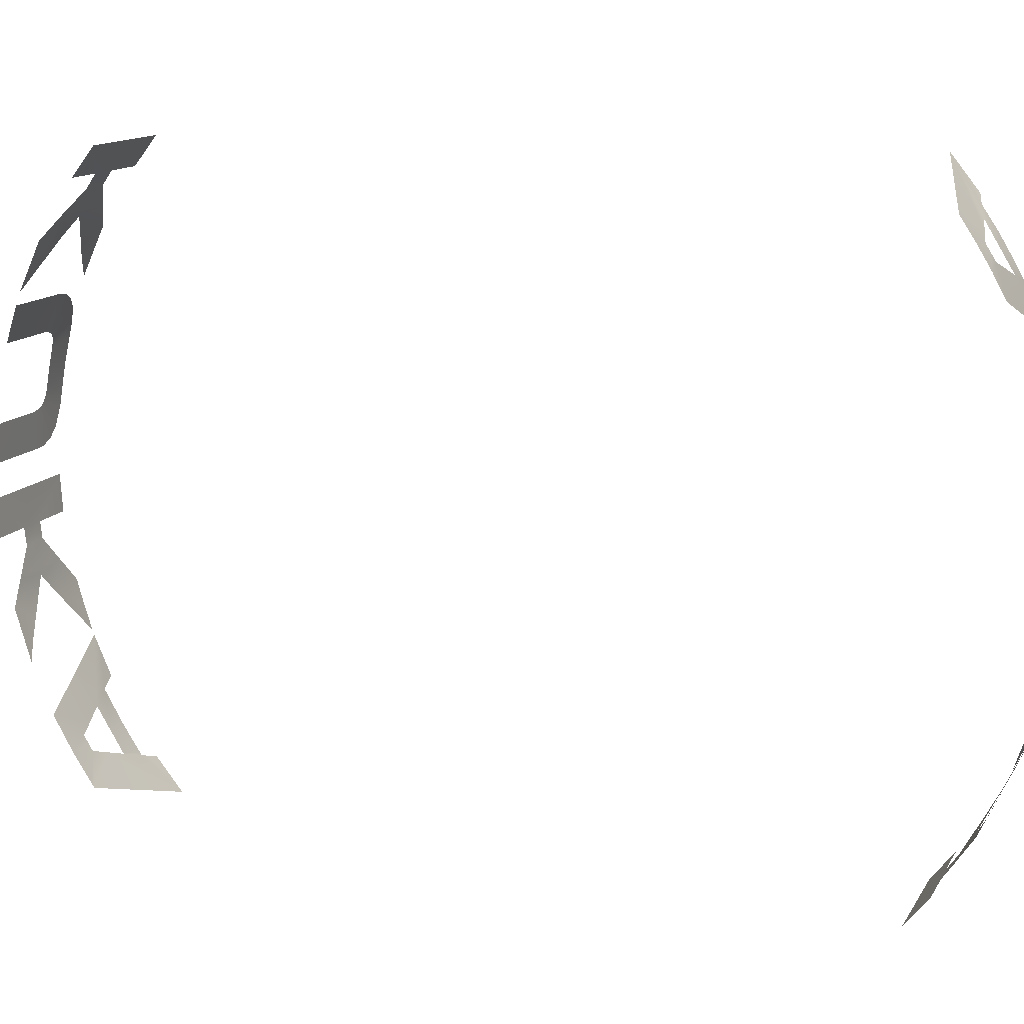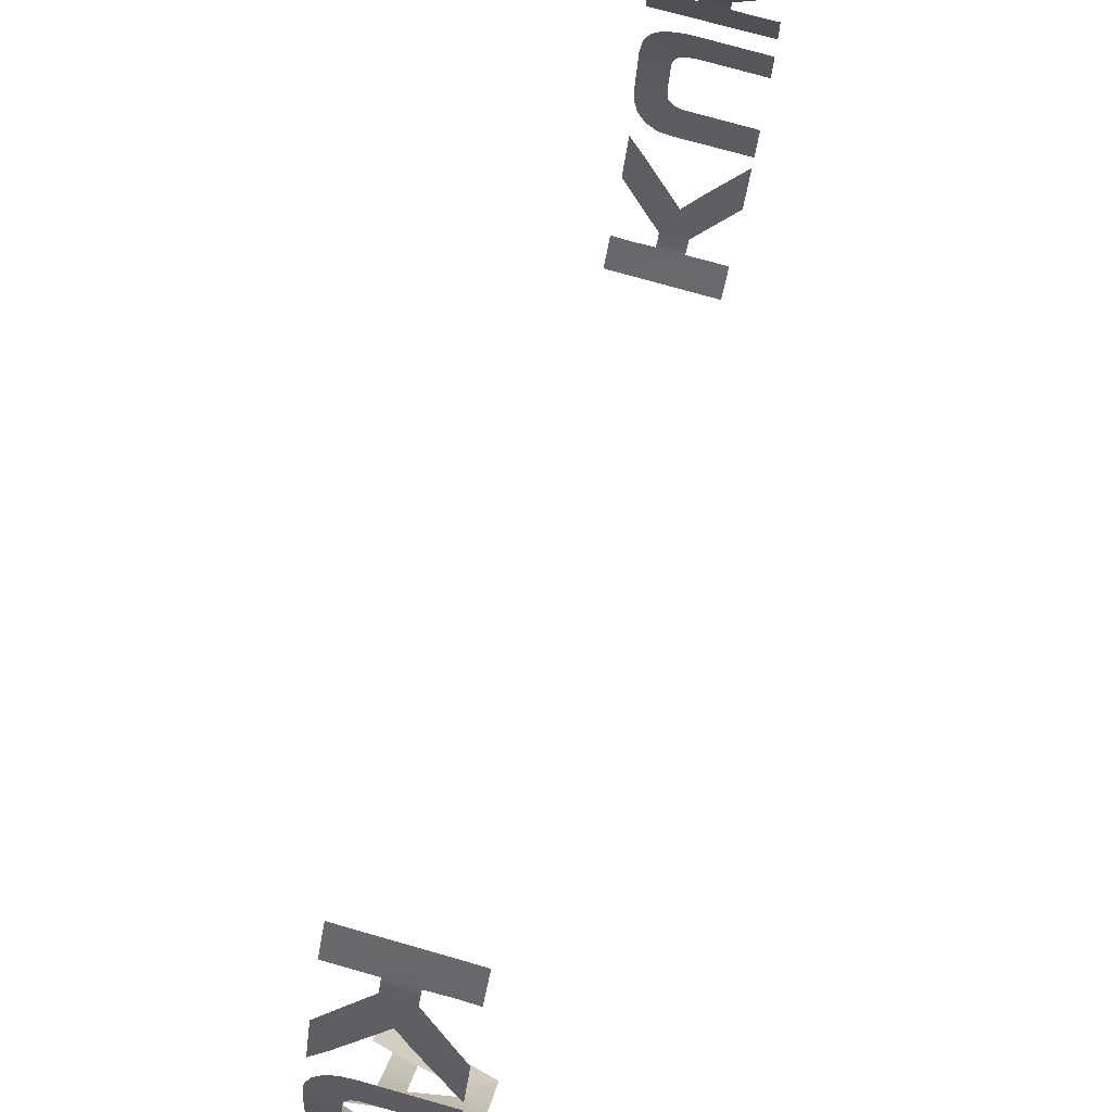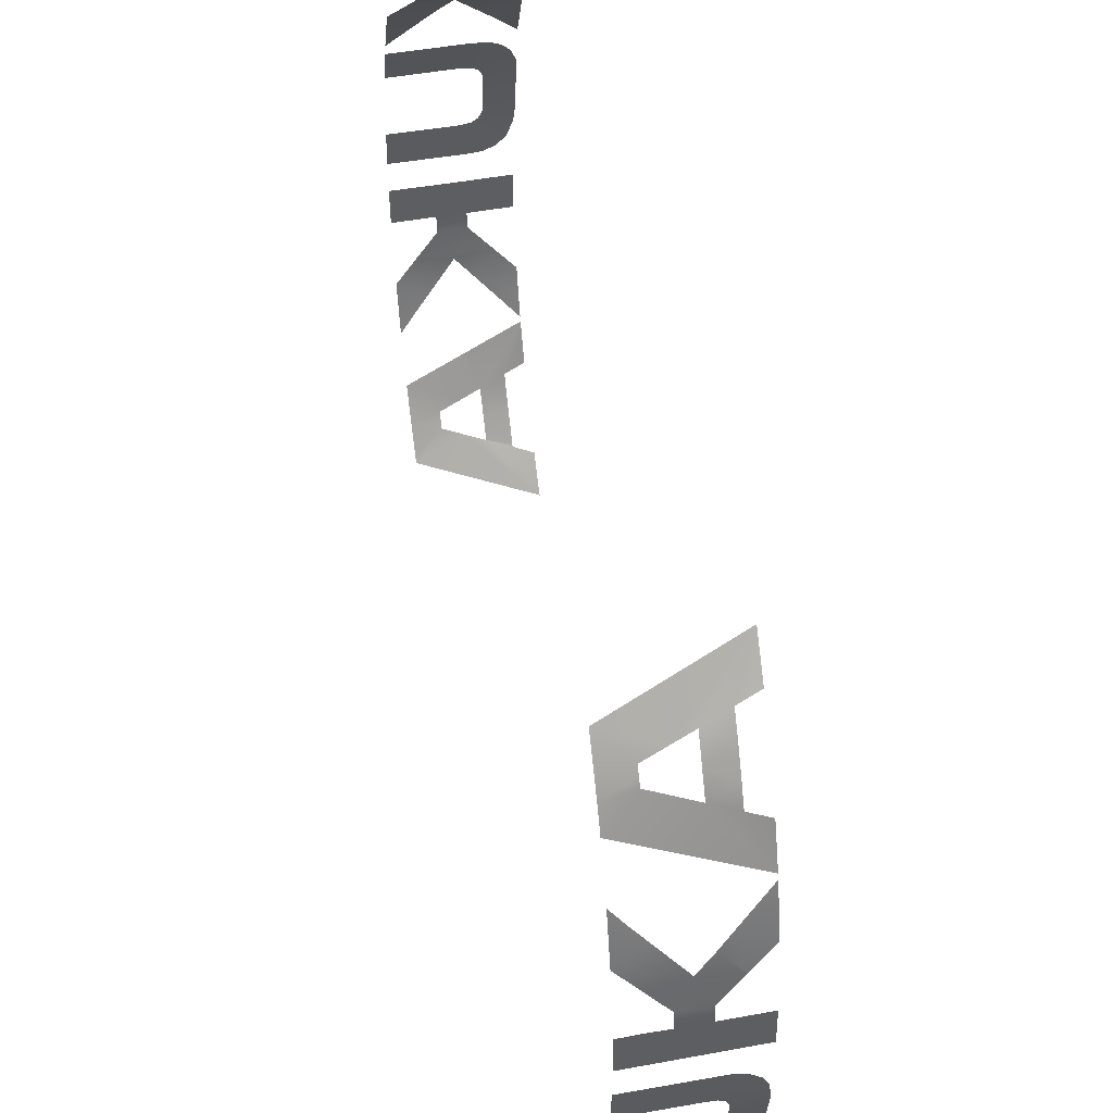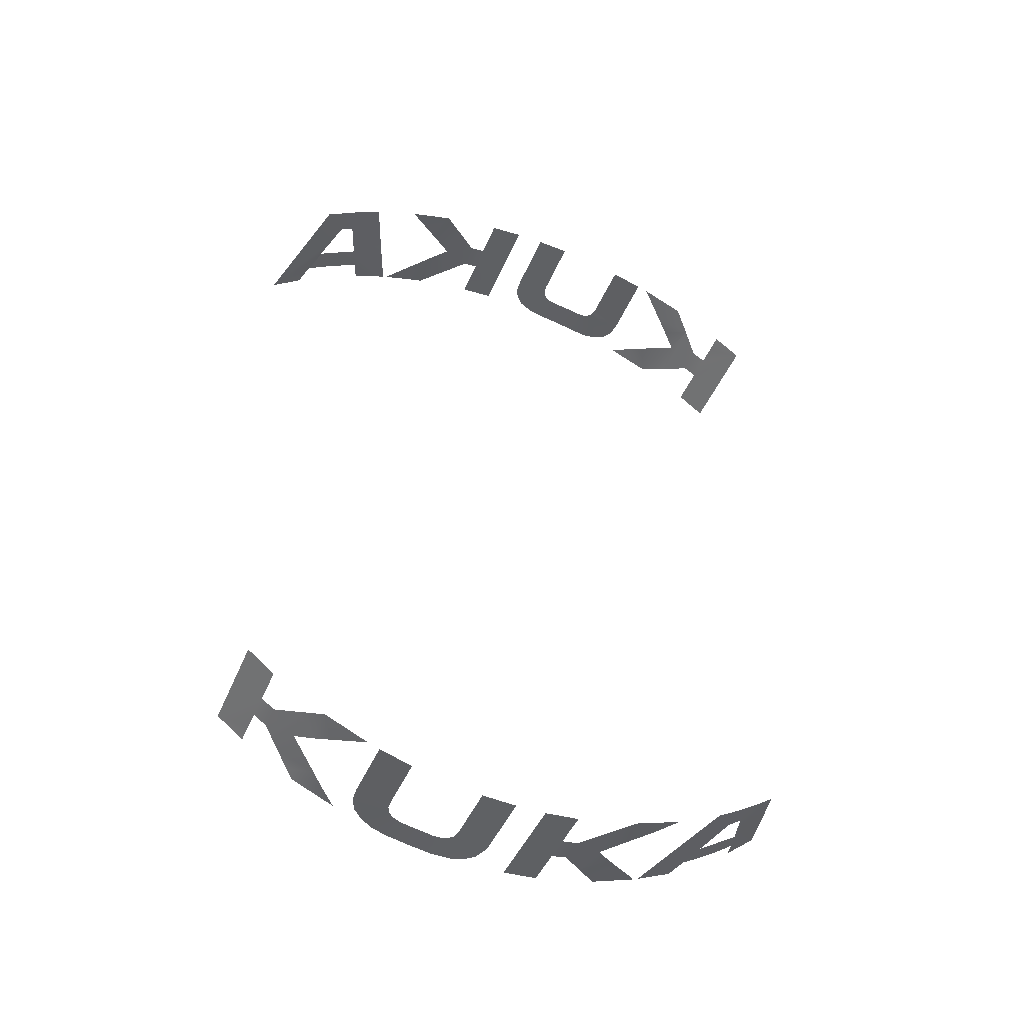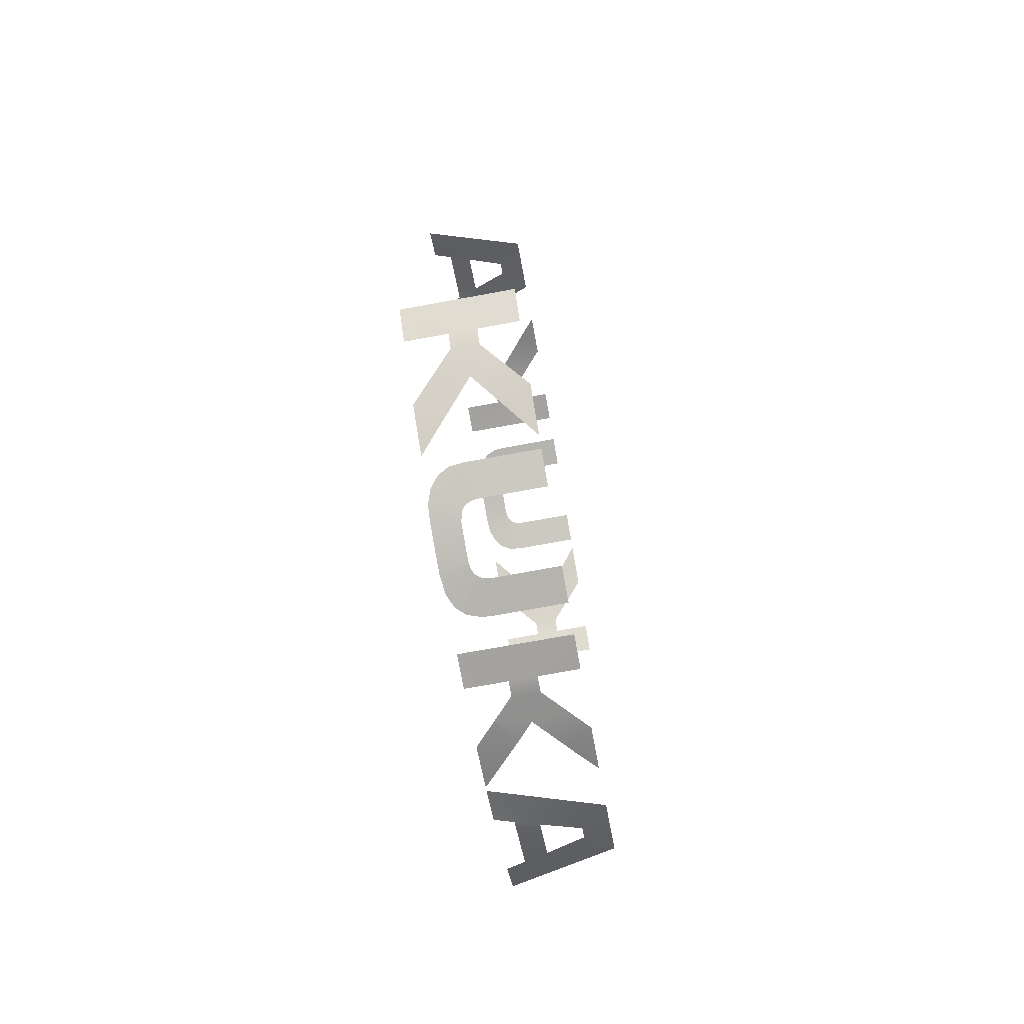
<metadata>
{"format":"obj","ext":"obj","renderer":"f3d","projection":"perspective","resolution":1024,"background":"white","views":[{"elev":13.1,"azim":110.1,"up":"+Y"},{"elev":74.5,"azim":15.7,"up":"+Y"},{"elev":48.3,"azim":168.5,"up":"+Y"},{"elev":-44.9,"azim":68.1,"up":"+Z"},{"elev":-76.1,"azim":10.2,"up":"+Z"}]}
</metadata>
<code>
o kuka
v -0.006327 -0.0399 0.05496
v -0.007754 -0.04039 0.05458
v -0.007754 -0.04504 0.05087
v -0.0049 -0.03913 0.05553
v -0.00138 -0.03819 0.05614
v -0.00138 -0.03816 0.05616
v -0.0049 -0.03941 0.05535
v -0.007749 -0.02952 0.0612
v -0.004899 -0.0306 0.06066
v -0.007752 -0.02578 0.0628
v -0.007753 -0.02402 0.06356
v -0.0049 -0.03512 0.05811
v -0.00138 -0.03506 0.05803
v -0.001379 -0.03193 0.05992
v 0.001544 -0.03715 0.05682
v 0.008513 -0.03967 0.05516
v 0.004469 -0.03612 0.05749
v 0.008513 -0.03913 0.05551
v 0.004469 -0.03511 0.0581
v 0.008513 -0.03512 0.05811
v 0.004469 -0.0341 0.05872
v 0.008514 -0.03032 0.06081
v 0.001544 -0.03302 0.05932
v 0.000369 -0.0272 0.06221
v 0.000355 -0.0272 0.06221
v -0.001375 0.03195 -0.05998
v -0.004896 0.03061 -0.06067
v -0.004895 0.03328 -0.05919
v -0.001375 0.03509 -0.05808
v -0.00775 0.02953 -0.0612
v -0.00775 0.02402 -0.06351
v 0.000383 0.02717 -0.06213
v 0.004474 0.03411 -0.05878
v 0.004474 0.03513 -0.05813
v 0.008518 0.03353 -0.05905
v 0.008517 0.03032 -0.06076
v -0.001375 0.03819 -0.0562
v -0.007749 0.04505 -0.05087
v 0.001549 0.03716 -0.05685
v 0.008518 0.03967 -0.05516
v 0.004474 0.03612 -0.0575
v 0.008518 0.03664 -0.05717
v 0.008518 0.0351 -0.0581
v -0.004895 0.0351 -0.0581
v -0.004895 0.0364 -0.05732
v -0.004895 0.03941 -0.05529
v -0.006322 0.0399 -0.05494
v -0.007749 0.04039 -0.05458
v 0.005528 0.01291 -0.0666
v 0.005468 0.01284 -0.06661
v 0.000562 0.01383 -0.06648
v -0.004625 0.01283 -0.06658
v -0.004628 0.01284 -0.06658
v -0.001669 0.01643 -0.06588
v -0.003581 0.01861 -0.06521
v -0.00775 0.01636 -0.0659
v -0.00775 0.02338 -0.06375
v 0.006381 0.02085 -0.06462
v 0.008517 0.02338 -0.06375
v 0.008517 0.01636 -0.0659
v 0.004527 0.01861 -0.06521
v 0.002539 0.007039 -0.06759
v -0.001505 0.007039 -0.06759
v 0.002539 0.009452 -0.06729
v -0.001505 0.009313 -0.06726
v -0.007751 0.007039 -0.06759
v -0.007751 0.001861 -0.06788
v 0.008516 0.001861 -0.06793
v 0.005528 0.007039 -0.06754
v 0.008516 0.007038 -0.06759
v -0.001988 -0.01845 -0.06535
v -0.004296 -0.02328 -0.06379
v -0.002979 -0.01801 -0.06547
v -0.005735 -0.02253 -0.06405
v -0.00596 -0.02242 -0.06409
v 0.008515 -0.01857 -0.06531
v 0.008514 -0.0235 -0.0637
v -0.001006 -0.01856 -0.06537
v -0.002084 -0.0235 -0.0637
v -0.003317 -0.02338 -0.06375
v 0.008515 -0.002674 -0.06785
v 0.008515 -0.007848 -0.06745
v -0.002082 -0.002672 -0.0679
v -0.001006 -0.007844 -0.0675
v -0.003485 -0.002767 -0.06785
v -0.002529 -0.008108 -0.06742
v -0.003338 -0.008735 -0.06734
v -0.0061 -0.004025 -0.06778
v -0.005443 -0.003434 -0.06782
v -0.007192 -0.02097 -0.06458
v -0.007362 -0.0205 -0.06473
v -0.003606 -0.01723 -0.06568
v -0.007914 -0.01898 -0.0652
v -0.003879 -0.01576 -0.0661
v -0.008054 -0.01687 -0.06582
v -0.003879 -0.01324 -0.0666
v -0.008054 -0.01324 -0.0666
v -0.003879 -0.01071 -0.0671
v -0.008054 -0.009581 -0.06727
v -0.003783 -0.009724 -0.0672
v -0.007711 -0.006608 -0.06758
v -0.006796 -0.004651 -0.06774
v 0.002536 -0.03989 -0.05501
v 0.008513 -0.03989 -0.05501
v 0.008513 -0.04397 -0.05174
v -0.004587 -0.03496 -0.05815
v -0.006554 -0.03303 -0.05932
v -0.003618 -0.02968 -0.06098
v -0.005507 -0.02767 -0.06201
v -0.007753 -0.03185 -0.06002
v -0.007753 -0.0252 -0.06305
v 0.005446 -0.03495 -0.05814
v 0.00056 -0.03413 -0.0587
v 0.005526 -0.03488 -0.05819
v 0.002688 -0.0318 -0.05999
v 0.008514 -0.03186 -0.05997
v 0.004559 -0.02968 -0.06098
v 0.008514 -0.02526 -0.06303
v -0.007754 -0.03989 -0.05501
v -0.004631 -0.03989 -0.05495
v -0.007754 -0.04397 -0.05181
v -0.001508 -0.03989 -0.05501
v -0.001508 -0.038 -0.05634
v 0.002536 -0.03789 -0.0564
v -0.007753 -0.01988 0.06492
v -0.007753 -0.02337 0.0638
v -0.001663 -0.01639 0.06589
v 0.005527 -0.0129 0.06659
v 0.005467 -0.01284 0.0666
v 0.000561 -0.01382 0.06653
v -0.004637 -0.01284 0.06663
v -0.007753 -0.01636 0.06595
v 0.006378 -0.02085 0.06462
v 0.008514 -0.02338 0.06375
v 0.008514 -0.01636 0.0659
v 0.004524 -0.01861 0.06523
v 0.002538 -0.007037 0.06758
v -0.001506 -0.007037 0.06753
v 0.002538 -0.009451 0.06729
v -0.001506 -0.009309 0.06731
v -0.003138 -0.01115 0.06695
v 0.008515 -0.007038 0.06758
v 0.008515 -0.00186 0.06792
v -0.007752 -0.007037 0.06758
v -0.007752 -0.001859 0.06792
v 0.000381 -0.001859 0.06787
v -0.001987 0.01845 0.06534
v -0.004267 0.02329 0.06378
v -0.002978 0.01802 0.06546
v -0.005734 0.02255 0.06405
v -0.005913 0.02245 0.06408
v 0.008517 0.01857 0.06531
v 0.008517 0.0235 0.0637
v -0.001004 0.01856 0.06536
v -0.002081 0.02351 0.0637
v -0.003318 0.02338 0.06374
v -0.002082 0.002676 0.06785
v 0.008516 0.002675 0.06789
v 0.008516 0.004025 0.06779
v -0.002469 0.008102 0.06741
v -0.003852 0.002804 0.06784
v -0.001736 0.007975 0.06743
v -0.001005 0.007849 0.06744
v 0.008516 0.007848 0.06749
v -0.002819 0.008376 0.06738
v -0.00556 0.003523 0.06781
v -0.004844 0.003221 0.06782
v -0.008053 0.009589 0.06722
v -0.007858 0.007412 0.06748
v -0.003545 0.009251 0.06726
v -0.00331 0.008759 0.06733
v -0.006907 0.004891 0.06772
v -0.006683 0.004665 0.06774
v -0.007158 0.02102 0.06456
v -0.007354 0.0205 0.06472
v -0.003605 0.01723 0.06567
v -0.0079 0.01904 0.06517
v -0.003878 0.01576 0.06609
v -0.008053 0.01688 0.06577
v -0.003878 0.01325 0.06659
v -0.008053 0.01325 0.06659
v -0.003878 0.01072 0.06704
v -0.003805 0.009791 0.06719
v 0.00553 0.03989 0.05495
v 0.008518 0.03989 0.05501
v 0.008518 0.04397 0.0518
v -0.007749 0.04397 0.05174
v -0.007749 0.03989 0.05495
v -0.001503 0.03989 0.05495
v 0.002541 0.03989 0.05501
v 0.002541 0.03789 0.0564
v -0.001503 0.03801 0.05626
v 0.005463 0.03499 0.05819
v -0.004627 0.03493 0.05811
v -0.00775 0.03179 0.05999
v 0.000563 0.03413 0.0587
v -0.004622 0.03494 0.05811
v -0.00775 0.0252 0.06305
v -0.005503 0.02767 0.062
v -0.003615 0.02968 0.06097
v 0.008517 0.0252 0.0631
v 0.008517 0.03186 0.06002
v 0.004562 0.02968 0.06099
v 0.005552 0.0349 0.05824
v 0.00269 0.0318 0.05999
v 0.005536 0.03492 0.05823
f 1 2 3
f 4 5 6
f 1 3 7
f 8 9 10
f 10 9 11
f 4 6 12
f 12 6 13
f 12 13 9
f 9 13 14
f 9 14 11
f 4 7 5
f 5 7 3
f 5 3 15
f 15 3 16
f 15 16 17
f 17 16 18
f 17 18 19
f 19 18 20
f 19 20 21
f 21 20 22
f 21 22 23
f 23 22 24
f 23 24 14
f 14 24 25
f 14 25 11
f 26 27 28
f 26 28 29
f 30 27 31
f 31 27 26
f 31 26 32
f 32 26 33
f 34 35 33
f 33 35 36
f 33 36 32
f 37 38 39
f 39 38 40
f 39 40 41
f 41 40 42
f 41 42 34
f 34 42 43
f 34 43 35
f 28 44 29
f 29 44 45
f 29 45 37
f 37 45 46
f 37 46 38
f 38 46 47
f 38 47 48
f 49 50 51
f 52 53 54
f 54 53 55
f 55 53 56
f 55 56 57
f 58 59 60
f 49 51 60
f 60 51 61
f 60 61 58
f 62 63 64
f 64 63 65
f 64 65 50
f 50 65 52
f 50 52 51
f 51 52 54
f 66 63 67
f 67 63 62
f 67 62 68
f 68 62 69
f 68 69 70
f 71 72 73
f 73 72 74
f 73 74 75
f 76 77 78
f 78 77 79
f 78 79 71
f 71 79 80
f 71 80 72
f 81 82 83
f 83 82 84
f 83 84 85
f 85 84 86
f 87 88 86
f 86 88 89
f 86 89 85
f 75 90 73
f 73 90 91
f 73 91 92
f 92 91 93
f 92 93 94
f 94 93 95
f 94 95 96
f 96 95 97
f 96 97 98
f 98 97 99
f 98 99 100
f 100 99 101
f 100 101 87
f 87 101 102
f 87 102 88
f 103 104 105
f 106 107 108
f 108 107 109
f 109 107 110
f 109 110 111
f 112 113 114
f 114 113 115
f 114 115 116
f 116 115 117
f 116 117 118
f 119 120 121
f 121 120 122
f 108 113 106
f 106 113 112
f 106 112 123
f 123 112 124
f 123 124 122
f 122 124 103
f 122 103 121
f 121 103 105
f 125 126 127
f 128 129 130
f 130 129 131
f 130 131 127
f 127 131 132
f 127 132 125
f 133 134 135
f 128 130 135
f 135 130 136
f 135 136 133
f 137 138 139
f 139 138 140
f 139 140 129
f 129 140 141
f 129 141 131
f 137 142 143
f 144 138 145
f 145 138 137
f 145 137 146
f 146 137 143
f 147 148 149
f 149 148 150
f 149 150 151
f 152 153 154
f 154 153 155
f 154 155 147
f 147 155 156
f 147 156 148
f 157 158 159
f 160 161 162
f 162 161 157
f 162 157 163
f 163 157 159
f 163 159 164
f 165 166 160
f 160 166 167
f 160 167 161
f 168 169 170
f 170 169 171
f 171 169 172
f 171 172 165
f 165 172 173
f 165 173 166
f 151 174 149
f 149 174 175
f 149 175 176
f 176 175 177
f 176 177 178
f 178 177 179
f 178 179 180
f 180 179 181
f 180 181 182
f 182 181 168
f 182 168 183
f 183 168 170
f 184 185 186
f 187 188 186
f 186 188 189
f 184 186 190
f 190 186 189
f 190 189 191
f 191 189 192
f 191 192 193
f 194 195 196
f 194 196 197
f 198 199 195
f 195 199 200
f 195 200 196
f 201 202 203
f 203 202 204
f 203 204 205
f 205 204 206
f 205 206 196
f 196 206 193
f 196 193 197
f 197 193 192

</code>
